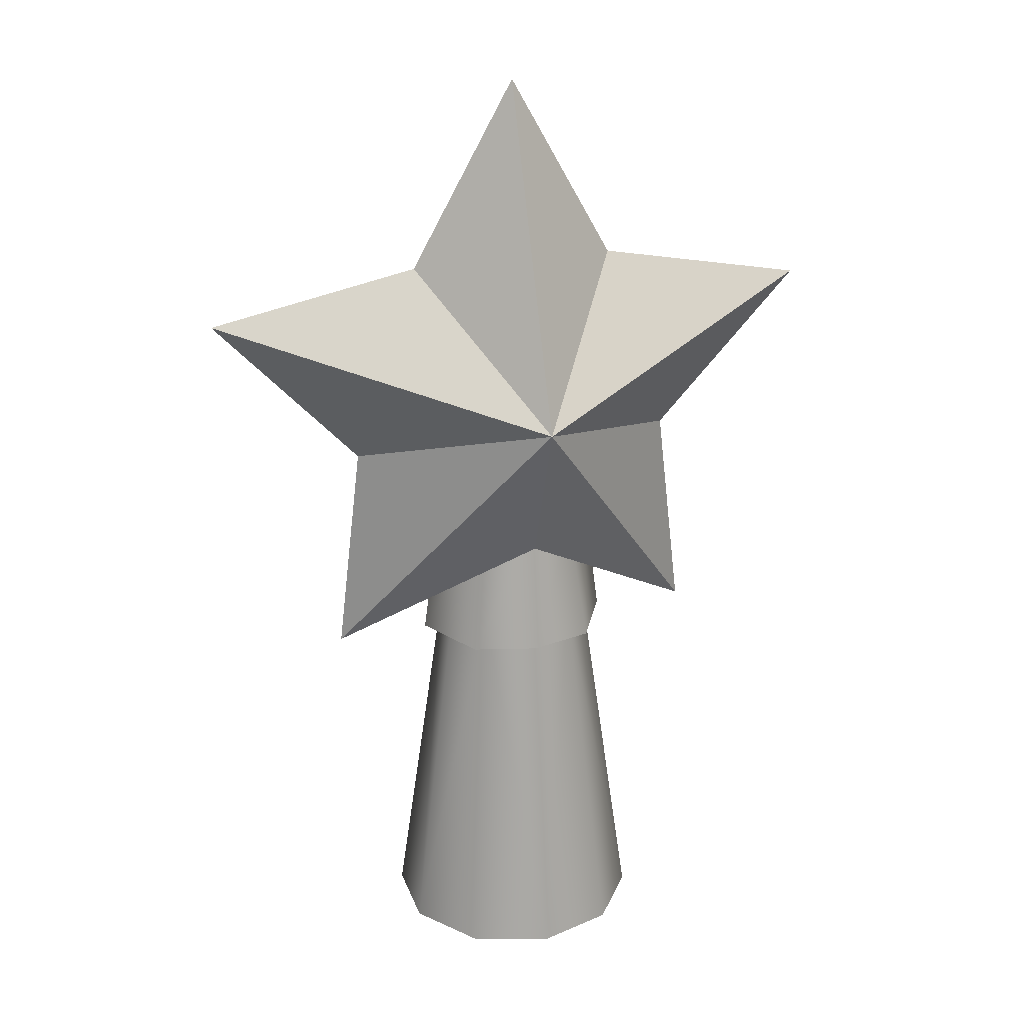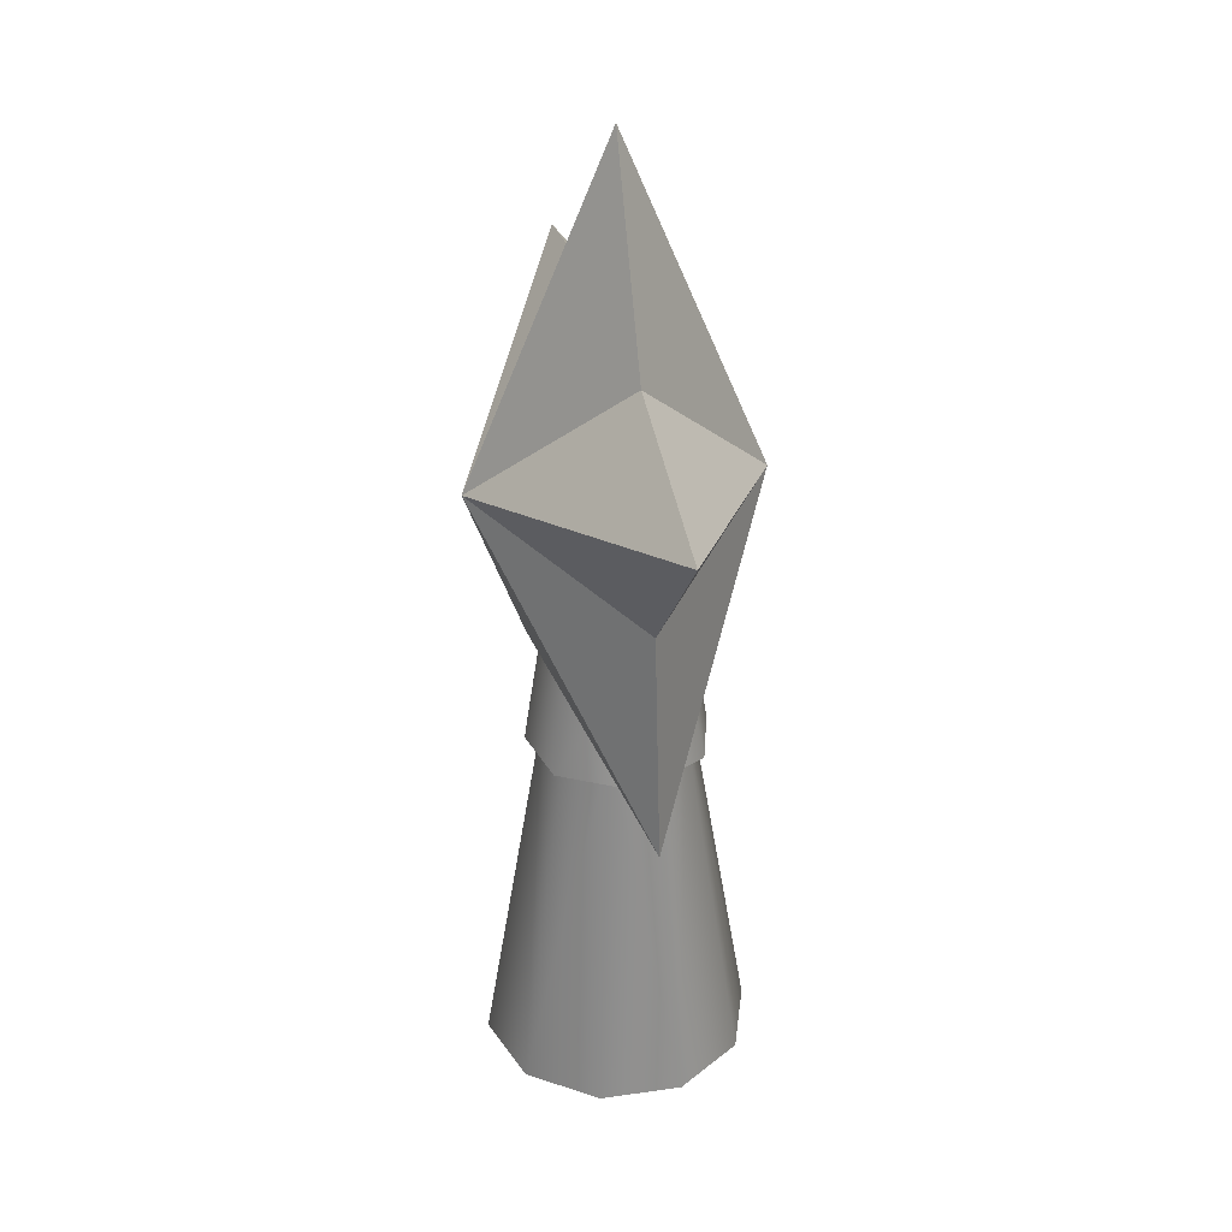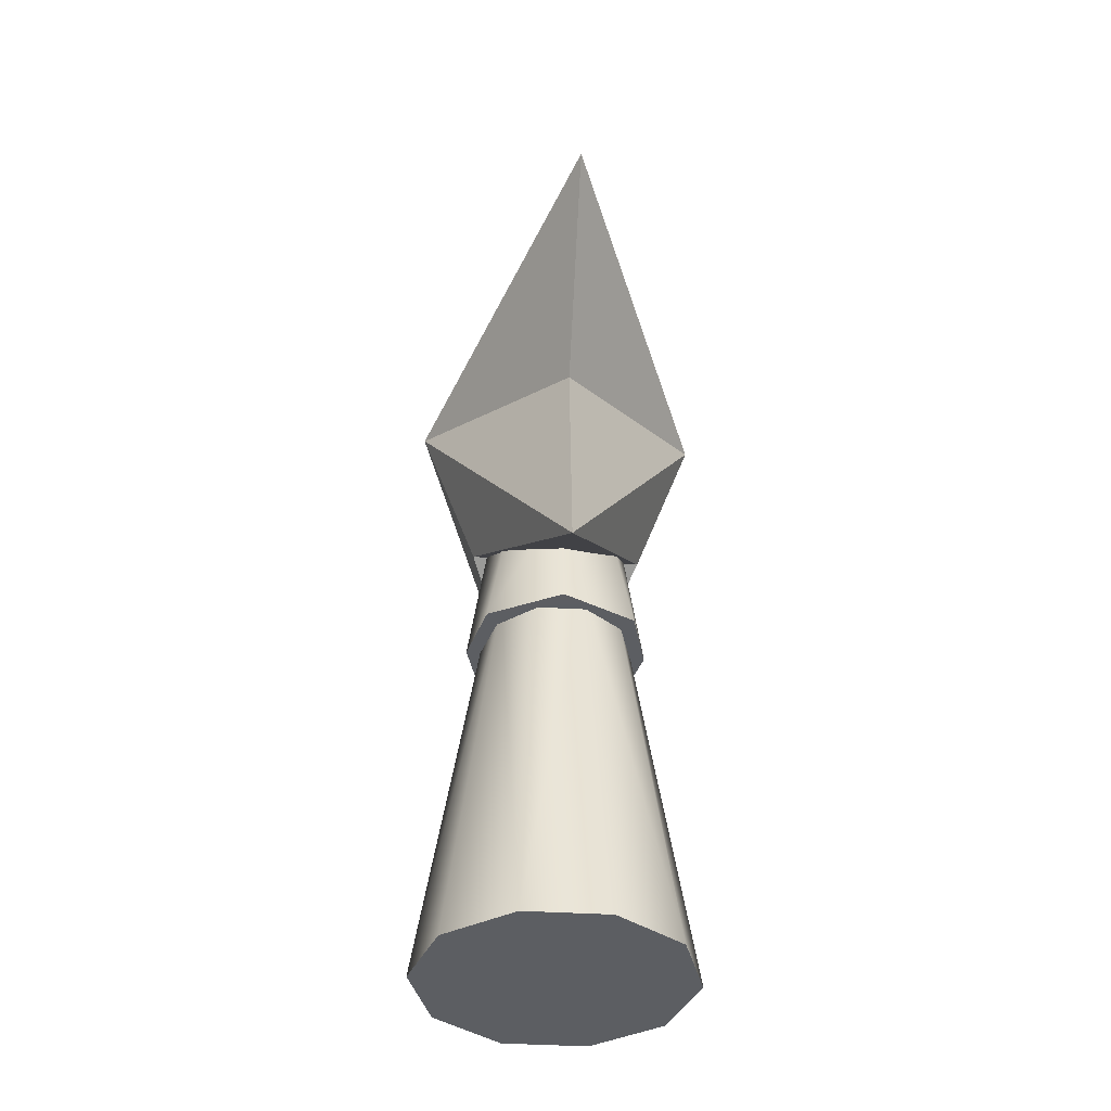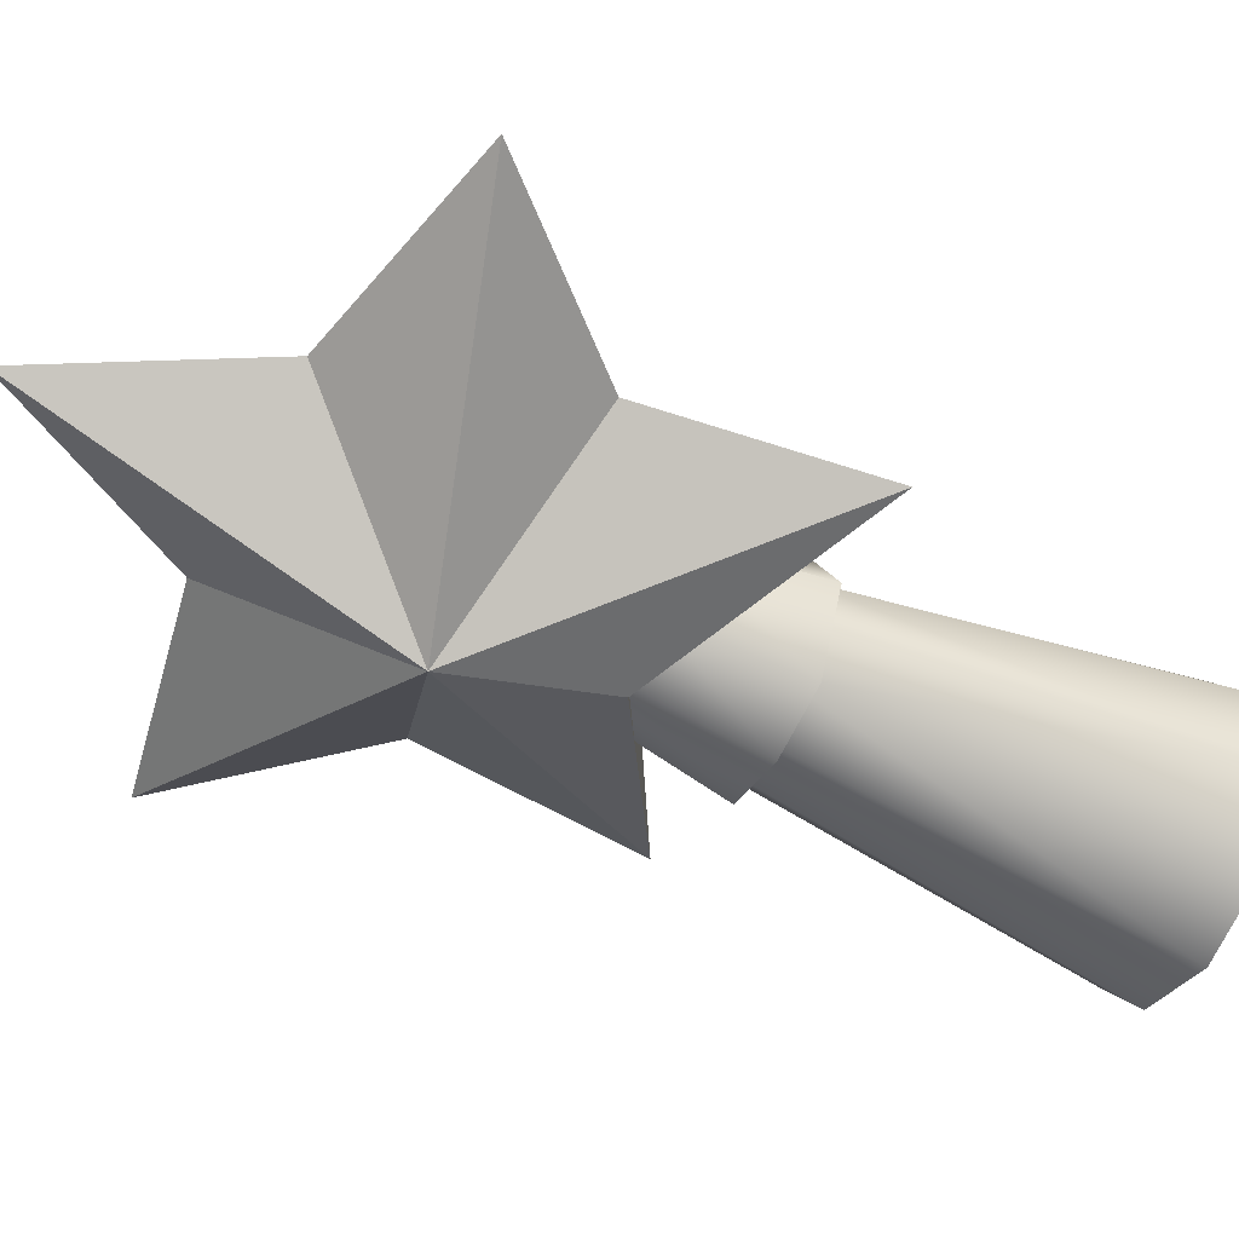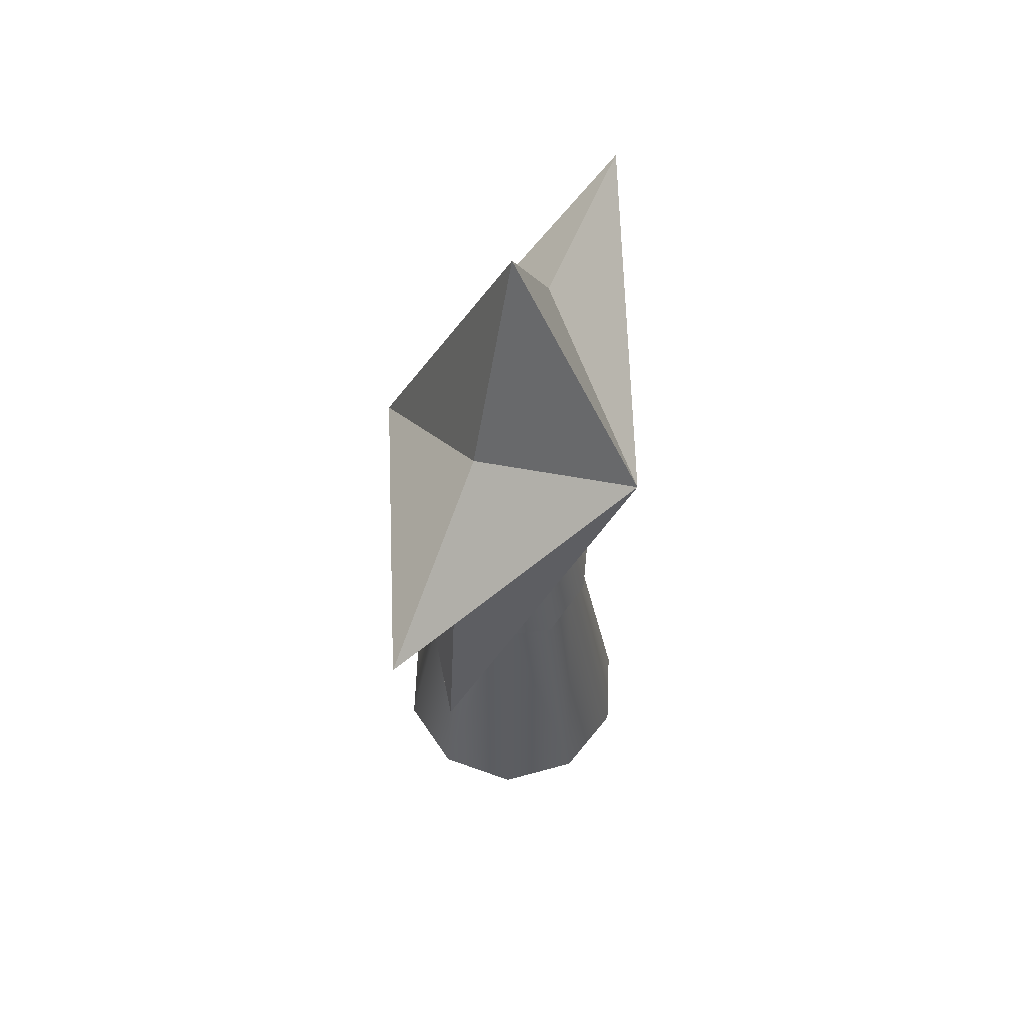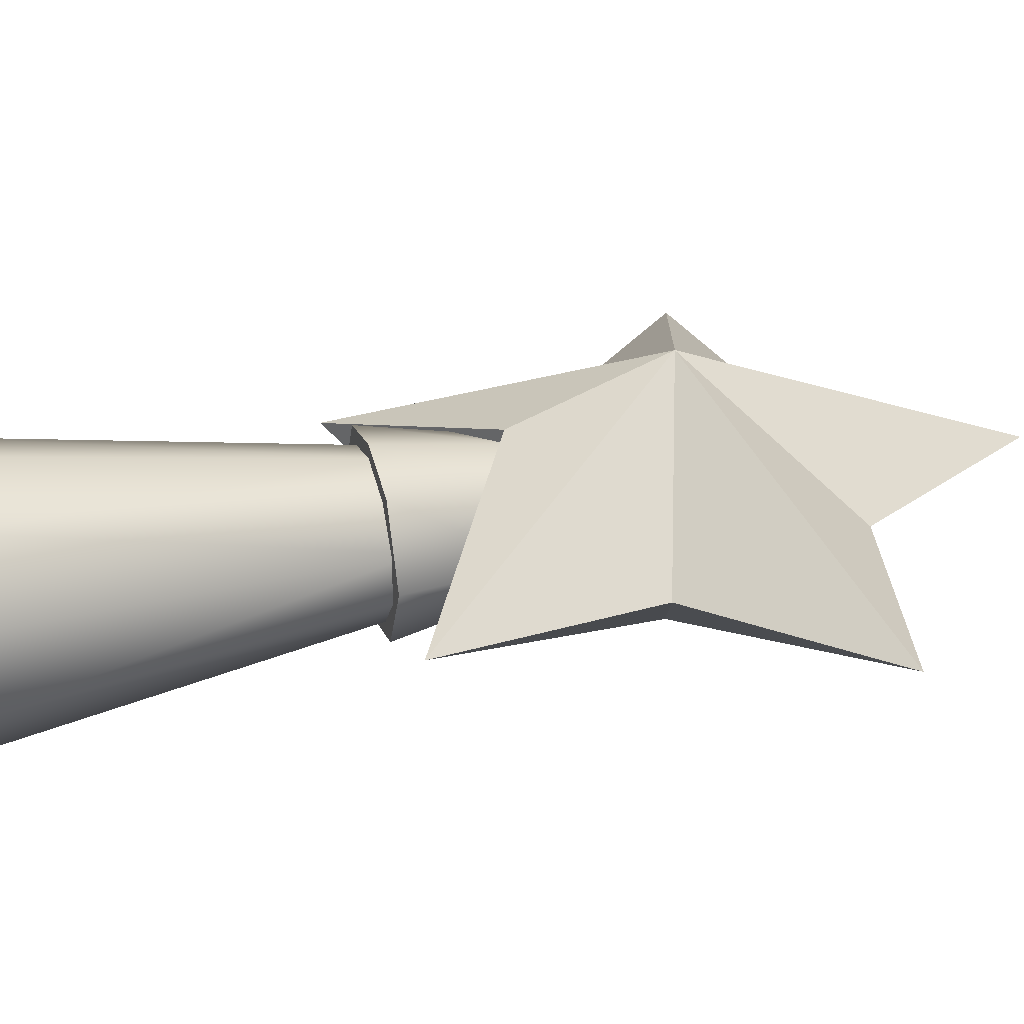
<metadata>
{"format":"obj","ext":"obj","renderer":"f3d","projection":"perspective","resolution":1024,"background":"white","views":[{"elev":24.5,"azim":162.8,"up":"+Y"},{"elev":33.4,"azim":78.8,"up":"+Y"},{"elev":-38.0,"azim":-94.5,"up":"+Y"},{"elev":-51.4,"azim":-117.1,"up":"+Z"},{"elev":61.9,"azim":-69.7,"up":"+Y"},{"elev":31.7,"azim":74.3,"up":"+Z"}]}
</metadata>
<code>
o model_3633
v 0.04873 0.3942 -0.05905
v 0.07883 0.3942 -0.02255
v 0.1309 -1.249e-07 -0.04253
v 0.0809 -3.633e-07 -0.1114
v 0 -4.229e-07 -0.1376
v 0 0.3942 -0.07299
v -0.04873 0.3942 -0.05905
v 0 0.3942 -0.07299
v 0 -4.229e-07 -0.1376
v -0.0809 -3.633e-07 -0.1114
v -0.1309 -1.249e-07 -0.04253
v -0.07883 0.3942 -0.02255
v -0.07881 0.3942 0.02253
v -0.1309 1.135e-07 0.04253
v -0.0809 3.52e-07 0.1114
v -0.0487 0.3941 0.059
v 0 0.3941 0.07292
v 0 4.116e-07 0.1376
v 0.0809 3.52e-07 0.1114
v 0.0487 0.3941 0.059
v 0.07881 0.3942 0.02253
v 0.1309 1.135e-07 0.04253
v 0.1309 -1.249e-07 -0.04253
v 0 0 0
v 0.0809 -3.633e-07 -0.1114
v 0 0 0
v 0 -4.229e-07 -0.1376
v 0.0809 -3.633e-07 -0.1114
v 0 -4.229e-07 -0.1376
v 0 0 0
v -0.0809 -3.633e-07 -0.1114
v 0 0 0
v -0.1309 -1.249e-07 -0.04253
v -0.0809 -3.633e-07 -0.1114
v -0.1309 -1.249e-07 -0.04253
v 0 0 0
v -0.1309 1.135e-07 0.04253
v 0 0 0
v -0.0809 3.52e-07 0.1114
v -0.1309 1.135e-07 0.04253
v -0.0809 3.52e-07 0.1114
v 0 0 0
v 0 4.116e-07 0.1376
v 0 0 0
v 0.0809 3.52e-07 0.1114
v 0 4.116e-07 0.1376
v 0.0809 3.52e-07 0.1114
v 0 0 0
v 0.1309 1.135e-07 0.04253
v 0 0 0
v 0.1309 -1.249e-07 -0.04253
v 0.1309 1.135e-07 0.04253
v -0.001672 0.3689 0.0004886
v 0.0668 0.3693 -0.07393
v 0.1057 0.3694 -1.384e-05
v 0 0.3692 -0.09139
v -0.0668 0.3693 -0.07393
v -0.1057 0.3694 -1.384e-05
v -0.06673 0.3696 0.07383
v 0 0.3696 0.09125
v 0.06673 0.3696 0.07383
v 0 0.4983 -0.07191
v 0.05206 0.4983 -0.05218
v 0.0668 0.3693 -0.07393
v 0 0.3692 -0.09139
v -0.05206 0.4983 -0.05218
v -0.0668 0.3693 -0.07393
v -0.08852 0.4984 -2.874e-05
v -0.1057 0.3694 -1.384e-05
v -0.05201 0.4986 0.05206
v -0.08852 0.4984 -2.874e-05
v -0.1057 0.3694 -1.384e-05
v -0.06673 0.3696 0.07383
v 0 0.4986 0.07176
v 0 0.3696 0.09125
v 0.05201 0.4986 0.05206
v 0.06673 0.3696 0.07383
v 0.08852 0.4984 -2.874e-05
v 0.1057 0.3694 -1.384e-05
v 0.08852 0.4984 -2.874e-05
v 0.1057 0.3694 -1.384e-05
v 0.3327 0.7583 0
v 0.1106 0.8024 0
v 0 0.6502 0.1439
v 0.1106 0.8024 0
v 0 1 0
v 0 0.6502 0.1439
v 0 1 0
v -0.1106 0.8024 0
v 0 0.6502 0.1439
v -0.1106 0.8024 0
v -0.3327 0.7583 0
v 0 0.6502 0.1439
v -0.3327 0.7583 0
v -0.1789 0.5921 0
v 0 0.6502 0.1439
v -0.1789 0.5921 0
v -0.2056 0.3672 0
v 0 0.6502 0.1439
v -0.2056 0.3672 0
v 0 0.4929 0.08684
v 0 0.6502 0.1439
v 0 0.4929 0.08684
v 0.2056 0.3672 0
v 0 0.6502 0.1439
v 0.2056 0.3672 0
v 0.1789 0.5921 0
v 0 0.6502 0.1439
v 0.1789 0.5921 0
v 0.3327 0.7583 0
v 0 0.6502 0.1439
v 0.3327 0.7583 0
v 0 0.6502 -0.1439
v 0.1106 0.8024 0
v 0.1106 0.8024 0
v 0 0.6502 -0.1439
v 0 1 0
v 0 1 0
v 0 0.6502 -0.1439
v -0.1106 0.8024 0
v -0.1106 0.8024 0
v 0 0.6502 -0.1439
v -0.3327 0.7583 0
v -0.3327 0.7583 0
v 0 0.6502 -0.1439
v -0.1789 0.5921 0
v -0.1789 0.5921 0
v 0 0.6502 -0.1439
v -0.2056 0.3672 0
v -0.2056 0.3672 0
v 0 0.6502 -0.1439
v 0 0.4929 -0.08684
v 0 0.4929 -0.08684
v 0 0.6502 -0.1439
v 0.2056 0.3672 0
v 0.2056 0.3672 0
v 0 0.6502 -0.1439
v 0.1789 0.5921 0
v 0.1789 0.5921 0
v 0 0.6502 -0.1439
v 0.3327 0.7583 0
v 0.2056 0.3672 0
v 0 0.4929 0.08684
v 0 0.4929 -0.08684
v 0 0.4929 0.08684
v -0.2056 0.3672 0
v 0 0.4929 -0.08684
g surface_000
f 50 51 52
f 47 48 49
f 44 45 46
f 41 42 43
f 38 39 40
f 35 36 37
f 32 33 34
f 29 30 31
f 26 27 28
f 23 24 25
f 7 8 9
f 7 9 10
f 11 7 10
f 11 12 7
f 13 12 11
f 13 11 14
f 15 13 14
f 15 16 13
f 17 16 15
f 17 15 18
f 19 17 18
f 19 20 17
f 21 20 19
f 21 19 22
f 3 21 22
f 3 2 21
f 1 2 3
f 1 3 4
f 5 1 4
f 5 6 1
f 63 80 81
f 63 81 64
f 62 63 64
f 62 64 65
f 66 62 65
f 66 65 67
f 68 66 67
f 68 67 69
f 78 77 79
f 78 76 77
f 76 75 77
f 76 74 75
f 74 73 75
f 74 70 73
f 70 72 73
f 70 71 72
f 53 55 61
f 53 54 55
f 53 56 54
f 53 57 56
f 53 58 57
f 53 59 58
f 53 60 59
f 53 61 60
f 145 146 147
f 142 143 144
f 139 140 141
f 136 137 138
f 133 134 135
f 130 131 132
f 127 128 129
f 124 125 126
f 121 122 123
f 118 119 120
f 115 116 117
f 112 113 114
f 109 110 111
f 106 107 108
f 103 104 105
f 100 101 102
f 97 98 99
f 94 95 96
f 91 92 93
f 88 89 90
f 85 86 87
f 82 83 84

</code>
